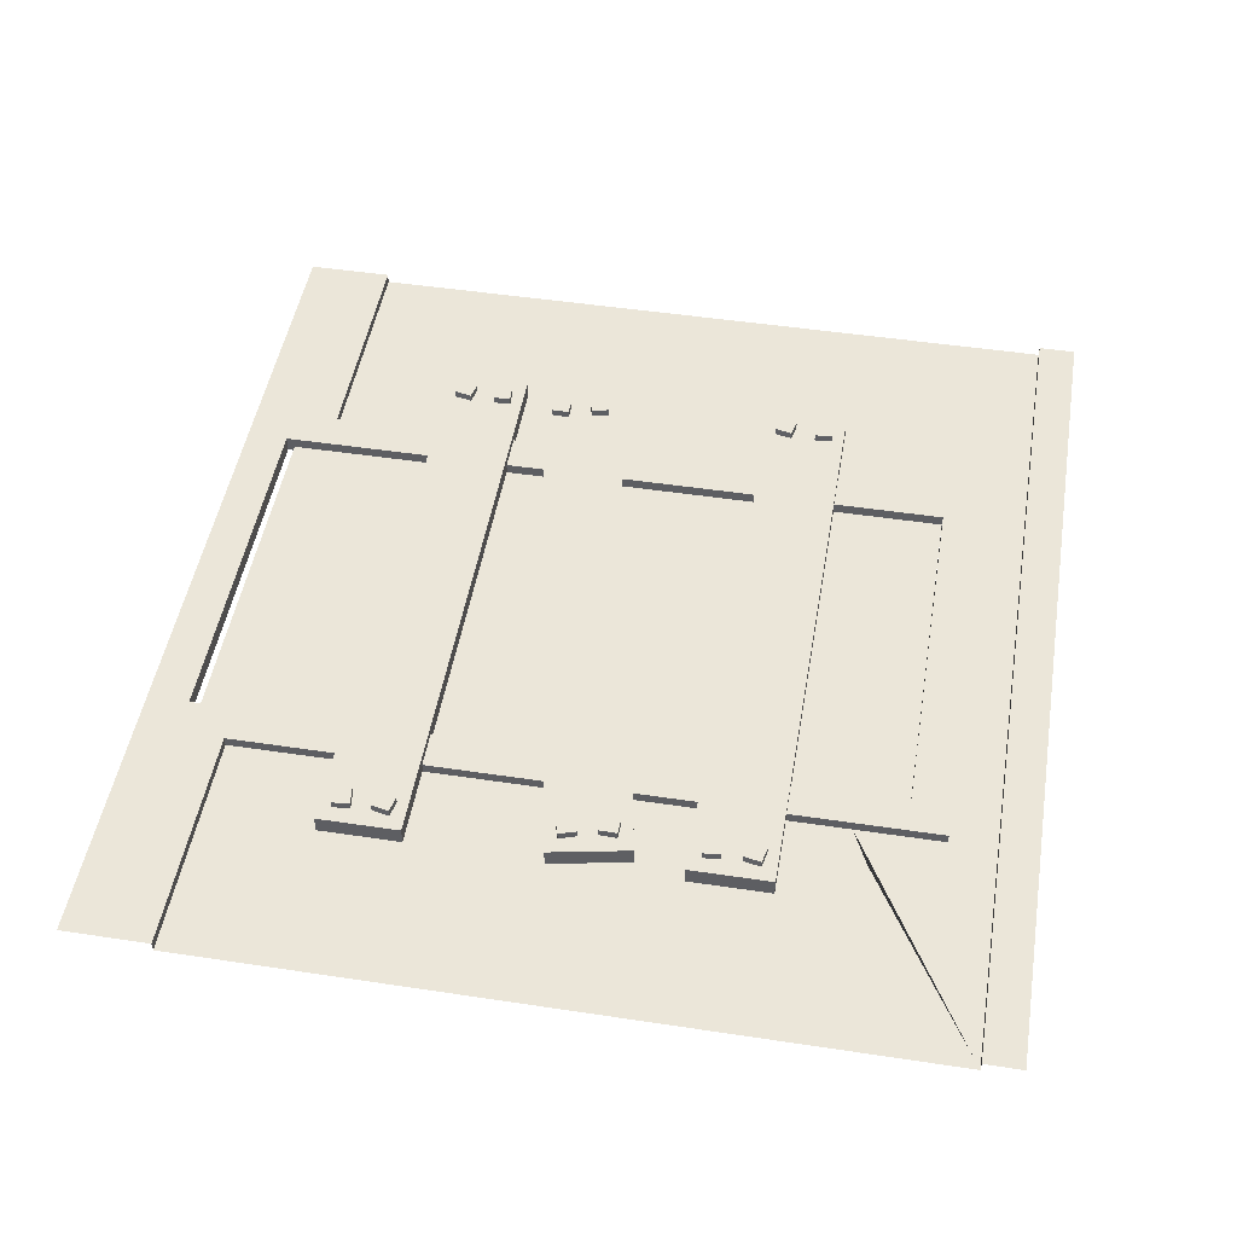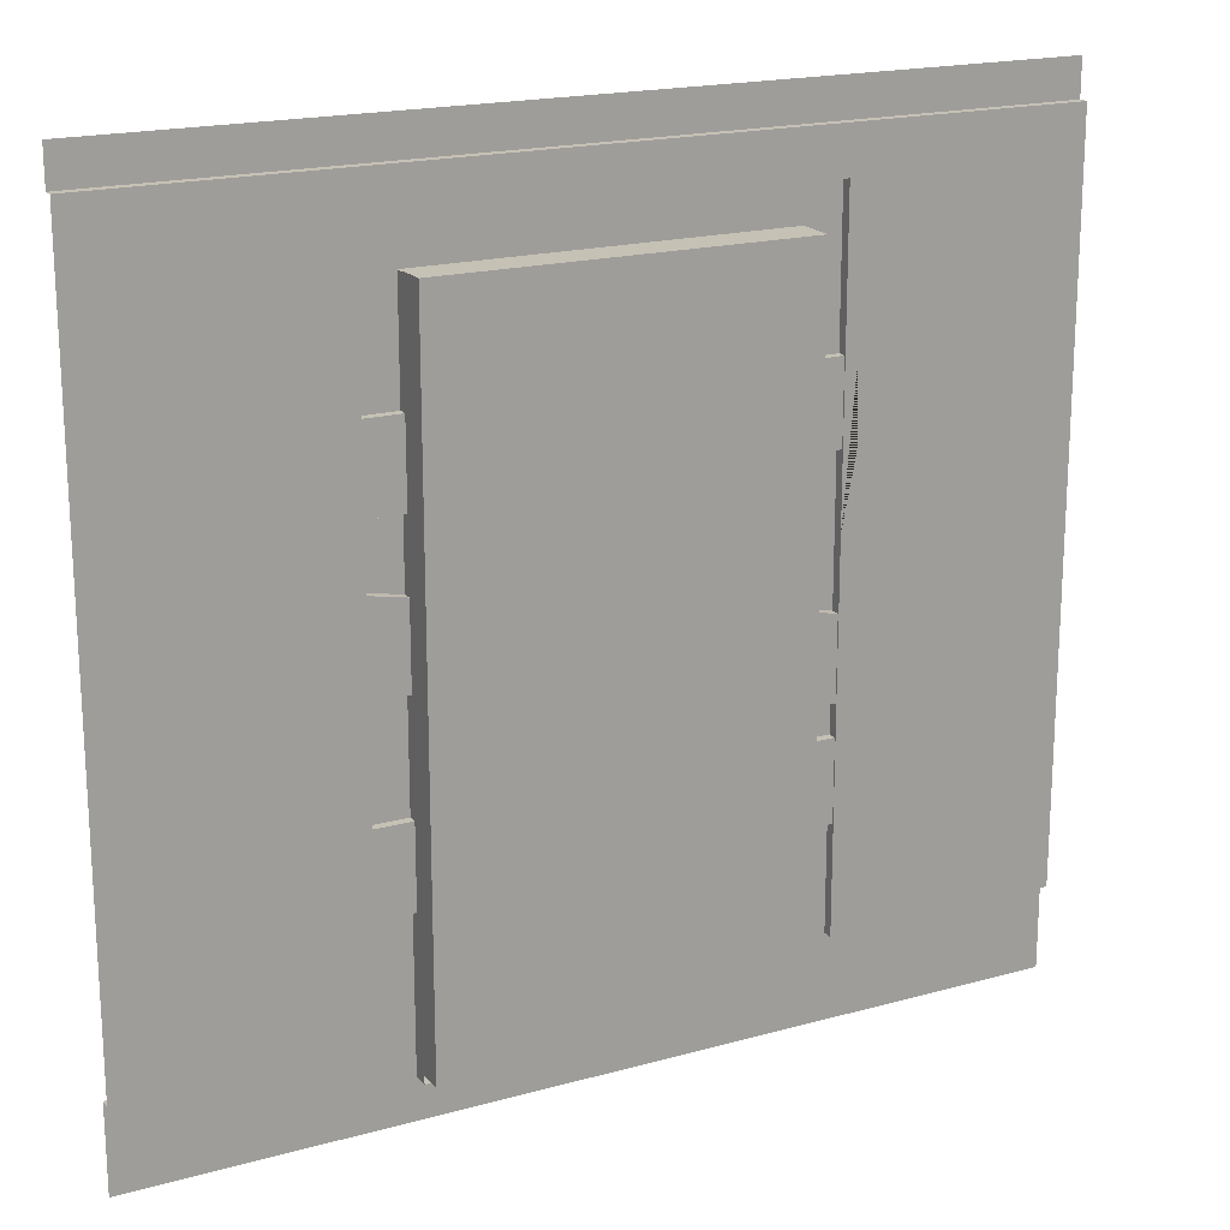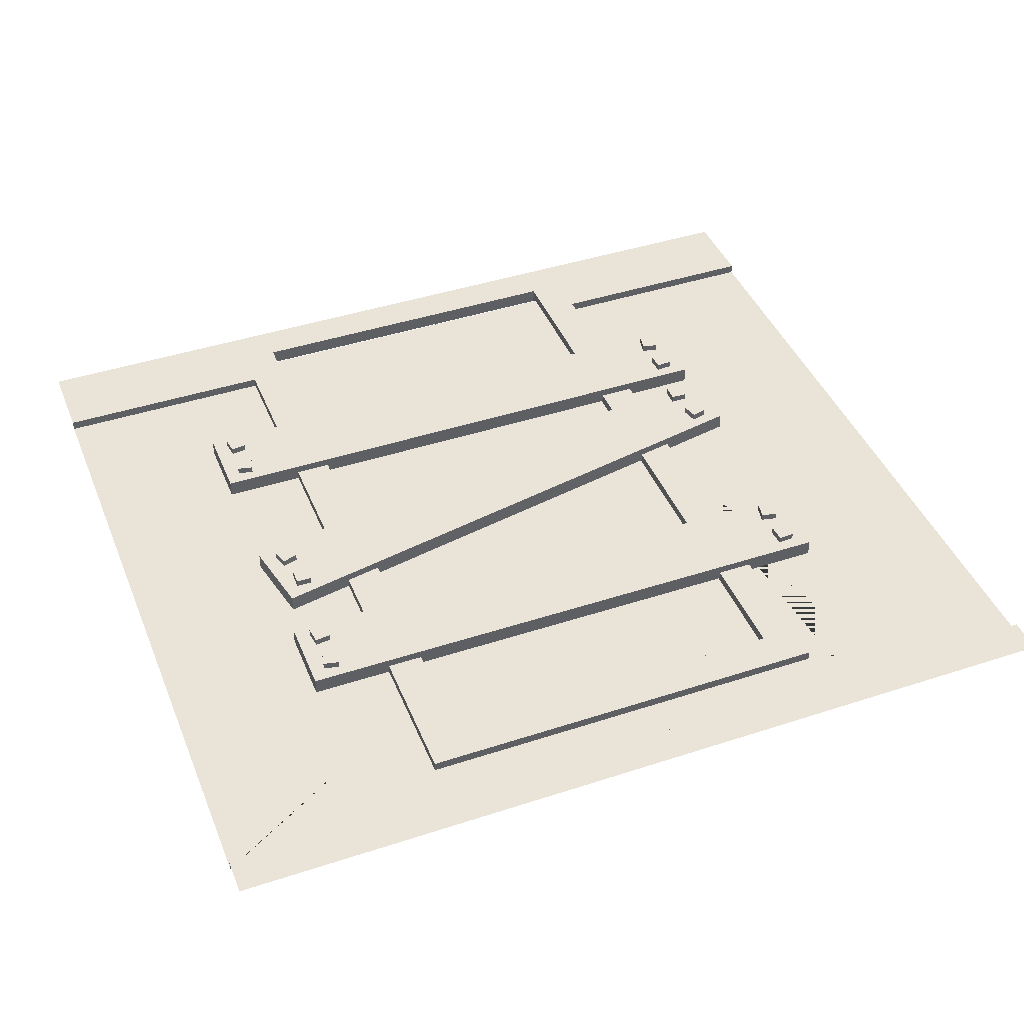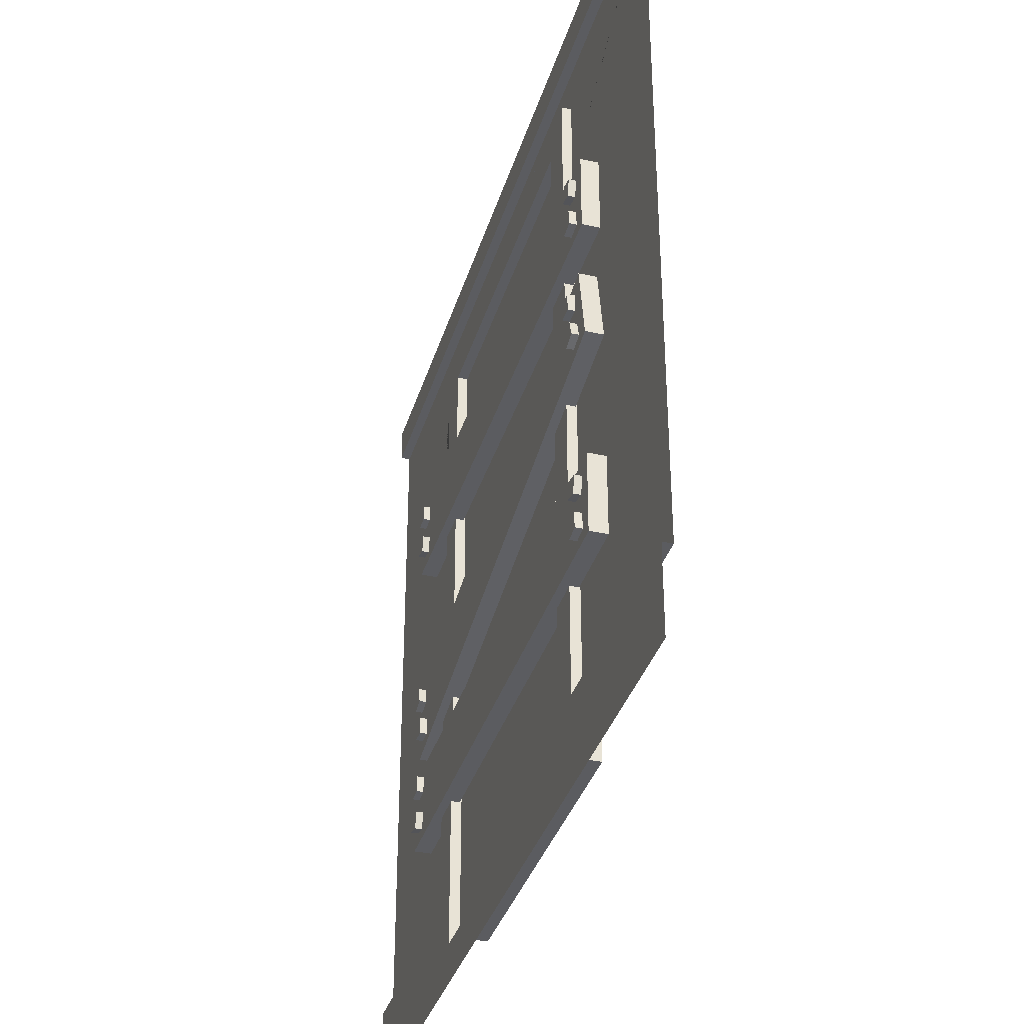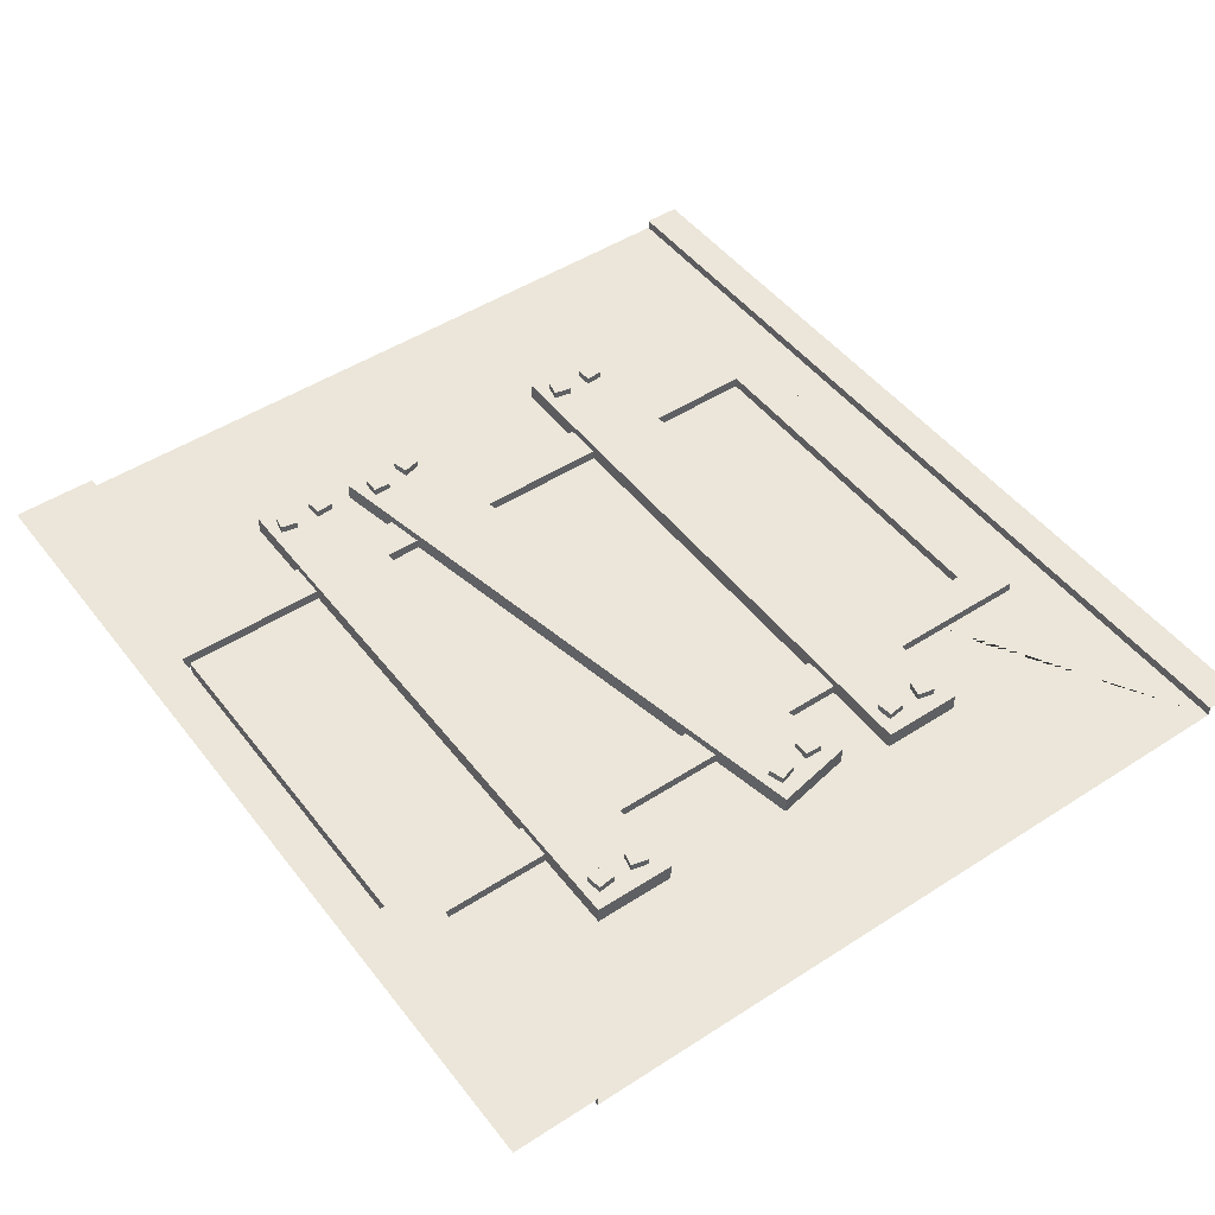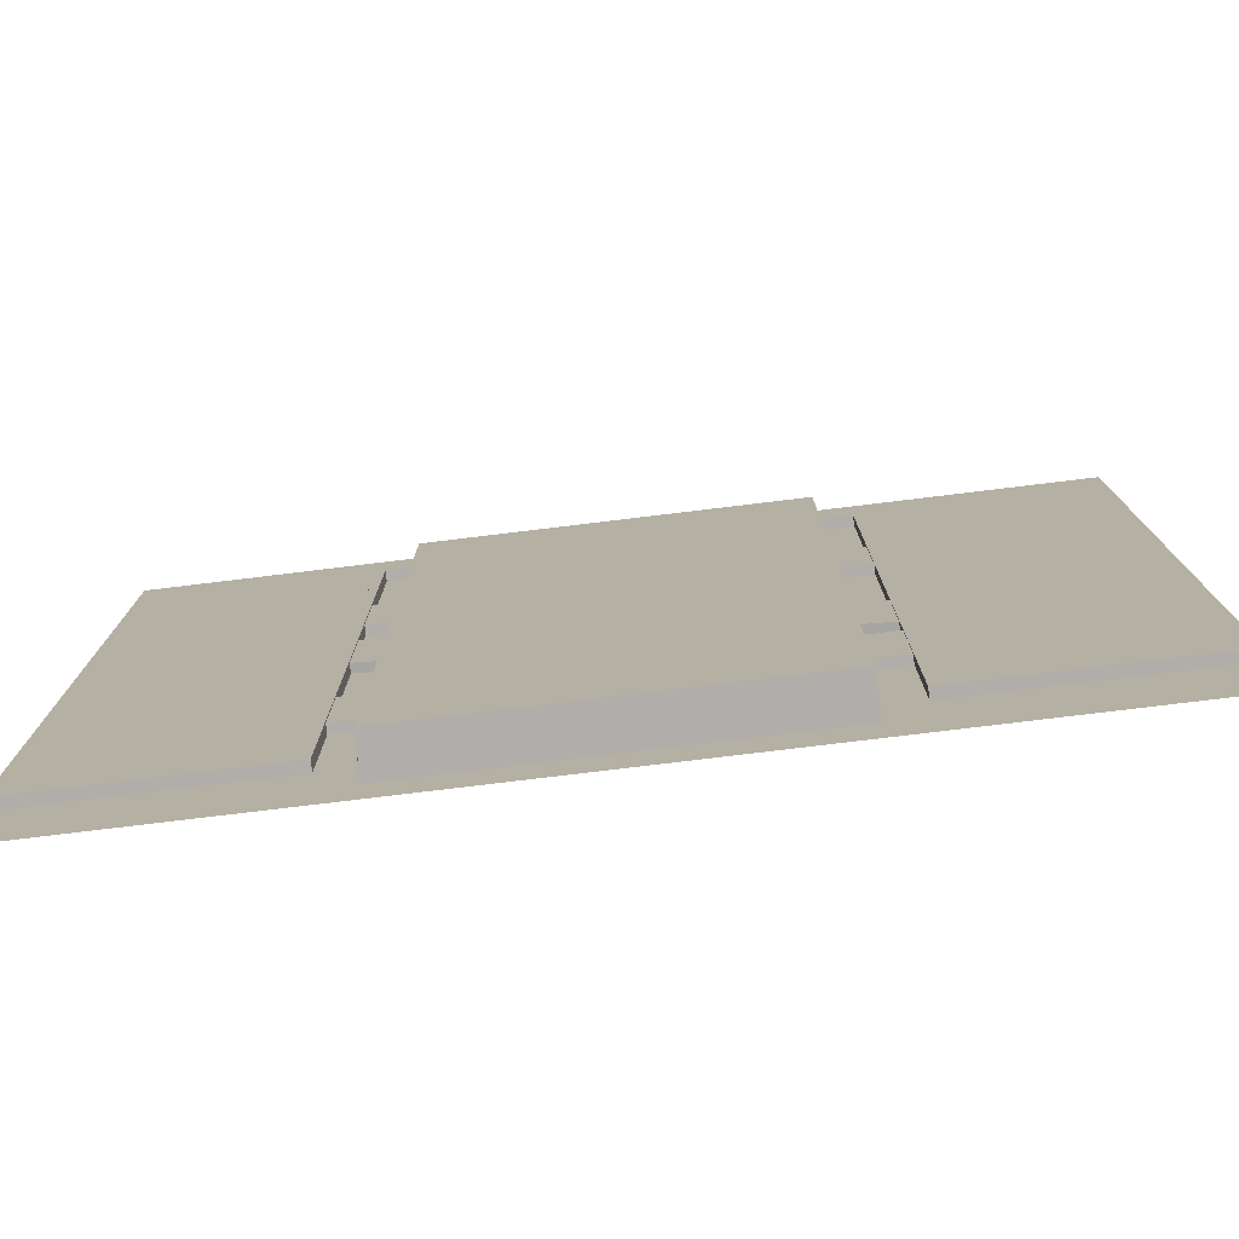
<metadata>
{"format":"obj","ext":"obj","renderer":"f3d","projection":"perspective","resolution":1024,"background":"white","views":[{"elev":48.5,"azim":99.6,"up":"+Z"},{"elev":18.8,"azim":152.1,"up":"+Y"},{"elev":42.9,"azim":158.7,"up":"+Z"},{"elev":-35.3,"azim":74.1,"up":"+Y"},{"elev":48.2,"azim":54.1,"up":"+Z"},{"elev":-77.8,"azim":-173.1,"up":"+Y"}]}
</metadata>
<code>
v 0.9686 1.085 0.1035
v 0.9686 1.085 0.1432
v 0.9628 1.182 0.1035
v 0.9628 1.182 0.1432
v 1.054 1.188 0.1035
v 1.054 1.188 0.1432
v 1.06 1.09 0.1035
v 1.06 1.09 0.1432
v 0.9563 0.8797 0.1035
v 0.9563 0.8797 0.1432
v 0.977 0.9752 0.1035
v 0.977 0.9752 0.1432
v 1.066 0.9558 0.1035
v 1.066 0.9558 0.1432
v 1.045 0.8604 0.1035
v 1.045 0.8604 0.1432
v 3.982 1.098 0.1035
v 3.982 1.098 0.1432
v 4.003 1.194 0.1035
v 4.003 1.194 0.1432
v 4.092 1.174 0.1035
v 4.092 1.174 0.1432
v 4.071 1.079 0.1035
v 4.071 1.079 0.1432
v 3.998 0.8639 0.1035
v 3.998 0.8639 0.1432
v 3.986 0.9609 0.1035
v 3.986 0.9609 0.1432
v 4.077 0.9716 0.1035
v 4.077 0.9716 0.1432
v 4.088 0.8746 0.1035
v 4.088 0.8746 0.1432
v 0.8757 0.8067 0.006191
v 0.8757 0.8067 0.1035
v 0.8757 1.254 0.006191
v 0.8757 1.254 0.1035
v 4.171 1.254 0.006191
v 4.171 1.254 0.1035
v 4.171 0.8067 0.006191
v 4.171 0.8067 0.1035
v 0.9864 1.651 0.1035
v 0.9864 1.651 0.1432
v 0.9622 1.746 0.1035
v 0.9622 1.746 0.1432
v 1.051 1.768 0.1035
v 1.051 1.768 0.1432
v 1.075 1.673 0.1035
v 1.075 1.673 0.1432
v 1.013 1.447 0.1035
v 1.013 1.447 0.1432
v 1.015 1.545 0.1035
v 1.015 1.545 0.1432
v 1.106 1.543 0.1035
v 1.106 1.543 0.1432
v 1.104 1.445 0.1035
v 1.104 1.445 0.1432
v 3.943 2.233 0.1035
v 3.943 2.233 0.1432
v 3.946 2.33 0.1035
v 3.946 2.33 0.1432
v 4.037 2.328 0.1035
v 4.037 2.328 0.1432
v 4.035 2.23 0.1035
v 4.035 2.23 0.1432
v 4.003 2.006 0.1035
v 4.003 2.006 0.1432
v 3.973 2.099 0.1035
v 3.973 2.099 0.1432
v 4.06 2.126 0.1035
v 4.06 2.126 0.1432
v 4.09 2.033 0.1035
v 4.09 2.033 0.1432
v 0.9476 1.36 0.006191
v 0.9476 1.36 0.1035
v 0.8631 1.8 0.006191
v 0.8631 1.8 0.1035
v 4.099 2.422 0.006191
v 4.099 2.422 0.1035
v 4.184 1.982 0.006191
v 4.184 1.982 0.1035
v 0.9686 2.966 0.1035
v 0.9686 2.966 0.1432
v 0.9628 3.064 0.1035
v 0.9628 3.064 0.1432
v 1.054 3.069 0.1035
v 1.054 3.069 0.1432
v 1.06 2.972 0.1035
v 1.06 2.972 0.1432
v 0.9563 2.761 0.1035
v 0.9563 2.761 0.1432
v 0.977 2.857 0.1035
v 0.977 2.857 0.1432
v 1.066 2.837 0.1035
v 1.066 2.837 0.1432
v 1.045 2.742 0.1035
v 1.045 2.742 0.1432
v 3.982 2.98 0.1035
v 3.982 2.98 0.1432
v 4.003 3.075 0.1035
v 4.003 3.075 0.1432
v 4.092 3.056 0.1035
v 4.092 3.056 0.1432
v 4.071 2.96 0.1035
v 4.071 2.96 0.1432
v 3.998 2.745 0.1035
v 3.998 2.745 0.1432
v 3.986 2.842 0.1035
v 3.986 2.842 0.1432
v 4.077 2.853 0.1035
v 4.077 2.853 0.1432
v 4.088 2.756 0.1035
v 4.088 2.756 0.1432
v 0.8757 2.688 0.006191
v 0.8757 2.688 0.1035
v 0.8757 3.136 0.006191
v 0.8757 3.136 0.1035
v 4.171 3.136 0.006191
v 4.171 3.136 0.1035
v 4.171 2.688 0.006191
v 4.171 2.688 0.1035
v 1.299 3.956 0.05487
v 1.299 0.2061 0.05487
v 1.505 3.75 0.05487
v 1.505 -0.2707 0.05487
v 1.299 3.956 0
v 1.299 0.2061 0
v 1.505 3.75 -0.03362
v 3.711 3.956 0.05487
v 3.711 0.2061 0.05487
v 3.505 3.75 0.05487
v 3.505 -0.2707 0.05487
v 3.711 3.956 0
v 3.711 0.2061 0
v 3.505 3.75 -0.03362
v 3.505 -0.04208 -0.03362
v 3.505 3.75 -0.03362
v 1.505 3.75 -0.03362
v 2e-06 4.208 0
v 5 4.208 0
v 5 0.2061 0
v 5 4.208 0.05487
v 4e-06 4.208 0.05487
v 5 4.414 0.05487
v 2e-06 4.414 0.05487
v 4e-06 4.208 0
v 5 -0.2707 0.05487
v 5 0.2061 0.05487
v 2e-06 0.2061 0
v 2e-06 0.2061 0.05487
v 2e-06 -0.2707 0.05487
v 1.505 -0.04208 0.05487
v 1.505 -0.04208 -0.03362
v 3.505 -0.04208 0.05487
v 0.1547 0.2061 0
v 1.299 1.221 0
v 0.8944 0.5436 0
v 3.711 0.7317 0
v 4.673 0.2061 0
v 4.003 0.4549 0
v 1.824 3.956 0
v 1.152 4.04 0
v 1.299 2.636 0
v 1.036 3.627 0
v 1.106 3.363 0
v 1.299 2.275 0
v 1.125 2.624 0
v 4.709 4.208 0
v 4.352 4.047 0
v 3.711 3.475 0
v 3.919 3.571 0
v 2.701 3.956 0
v 2.518 4.208 0
v 3.501 3.752 -0.003963
v 3.501 -0 -0.003963
v 1.505 3.748 -0.003963
v 1.505 -0 -0.003963
v 3.252 3.514 -0.003963
v 3.252 1.678 -0.003963
v 1.754 3.511 -0.003963
v 1.754 1.678 -0.003963
v 2.696 1.678 -0.003963
v 2.696 3.513 -0.003963
v 2.31 1.678 -0.003963
v 2.31 3.512 -0.003963
v 3.43 2.506 -0.003963
v 3.43 2.279 -0.003963
v 3.323 2.506 -0.003963
v 3.323 2.279 -0.003963
v 3.43 1.678 -0.003963
v 3.323 1.678 -0.003963
v 3.43 2.071 -0.003963
v 3.323 2.071 -0.003963
v 3.501 3.752 -0.1573
v 3.501 -0 -0.1573
v 1.505 3.748 -0.1573
v 1.505 -0 -0.1573
v 3.252 3.514 -0.1573
v 3.252 1.678 -0.1573
v 1.754 3.511 -0.1573
v 1.754 1.678 -0.1573
v 2.696 1.678 -0.1573
v 2.696 3.513 -0.1573
v 2.31 1.678 -0.1573
v 2.31 3.512 -0.1573
v 3.43 2.506 -0.1573
v 3.43 2.279 -0.1573
v 3.323 2.506 -0.1573
v 3.323 2.279 -0.1573
v 3.43 1.678 -0.1573
v 3.323 1.678 -0.1573
v 3.43 2.071 -0.1573
v 3.323 2.071 -0.1573
f 1 2 4 3
f 3 4 6 5
f 5 6 8 7
f 7 8 2 1
f 2 8 6 4
f 7 1 3 5
f 9 10 12 11
f 11 12 14 13
f 13 14 16 15
f 15 16 10 9
f 10 16 14 12
f 15 9 11 13
f 17 18 20 19
f 19 20 22 21
f 21 22 24 23
f 23 24 18 17
f 18 24 22 20
f 23 17 19 21
f 25 26 28 27
f 27 28 30 29
f 29 30 32 31
f 31 32 26 25
f 26 32 30 28
f 31 25 27 29
f 33 34 36 35
f 35 36 38 37
f 37 38 40 39
f 39 40 34 33
f 34 40 38 36
f 39 33 35 37
f 41 42 44 43
f 43 44 46 45
f 45 46 48 47
f 47 48 42 41
f 42 48 46 44
f 47 41 43 45
f 49 50 52 51
f 51 52 54 53
f 53 54 56 55
f 55 56 50 49
f 50 56 54 52
f 55 49 51 53
f 57 58 60 59
f 59 60 62 61
f 61 62 64 63
f 63 64 58 57
f 58 64 62 60
f 63 57 59 61
f 65 66 68 67
f 67 68 70 69
f 69 70 72 71
f 71 72 66 65
f 66 72 70 68
f 71 65 67 69
f 73 74 76 75
f 75 76 78 77
f 77 78 80 79
f 79 80 74 73
f 74 80 78 76
f 79 73 75 77
f 81 82 84 83
f 83 84 86 85
f 85 86 88 87
f 87 88 82 81
f 82 88 86 84
f 87 81 83 85
f 89 90 92 91
f 91 92 94 93
f 93 94 96 95
f 95 96 90 89
f 90 96 94 92
f 95 89 91 93
f 97 98 100 99
f 99 100 102 101
f 101 102 104 103
f 103 104 98 97
f 98 104 102 100
f 103 97 99 101
f 105 106 108 107
f 107 108 110 109
f 109 110 112 111
f 111 112 106 105
f 106 112 110 108
f 111 105 107 109
f 113 114 116 115
f 115 116 118 117
f 117 118 120 119
f 119 120 114 113
f 114 120 118 116
f 119 113 115 117
f 122 151 123 121
f 121 125 162 165 155 126 122
f 151 152 127 123
f 129 153 131
f 128 129 133 157 169 132
f 121 128 132 171 160 125
f 123 130 128 121
f 130 123 137 136
f 142 141 143 144
f 141 142 145 139
f 131 146 147 129
f 162 125 164
f 164 125 163
f 125 161 163
f 160 161 125
f 139 168 170 169 157 159 158 140
f 124 122 149 150
f 149 122 126 154 148
f 133 129 147 140 158
f 122 124 151
f 135 152 151 153
f 153 151 124 131
f 129 128 130 153
f 135 153 130 134
f 155 156 126
f 126 156 154
f 158 159 133
f 133 159 157
f 167 168 139
f 164 166 162
f 162 166 165
f 165 166 164 163 161 138 148 154 156 155
f 138 161 160 171 172
f 169 170 132
f 132 170 168
f 167 172 168
f 168 172 132
f 172 171 132
f 183 184 179 180
f 186 185 187 188
f 175 179 184
f 175 176 180 179
f 176 183 180
f 190 174 189
f 178 177 182 181
f 173 182 177
f 176 174 181 183
f 181 182 184 183
f 173 175 184 182
f 173 177 187 185
f 177 178 188 187
f 190 189 191 192
f 186 173 185
f 186 188 192 191
f 188 178 190 192
f 178 181 174 190
f 174 191 189
f 186 191 174 173
f 203 200 199 204
f 206 208 207 205
f 195 204 199
f 195 199 200 196
f 196 200 203
f 210 209 194
f 198 201 202 197
f 193 197 202
f 196 203 201 194
f 201 203 204 202
f 193 202 204 195
f 193 205 207 197
f 197 207 208 198
f 210 212 211 209
f 206 205 193
f 206 211 212 208
f 208 212 210 198
f 198 210 194 201
f 194 209 211
f 206 193 194 211
f 193 195 175 173
f 194 193 173 174
f 175 195 196 176
f 196 194 174 176

</code>
